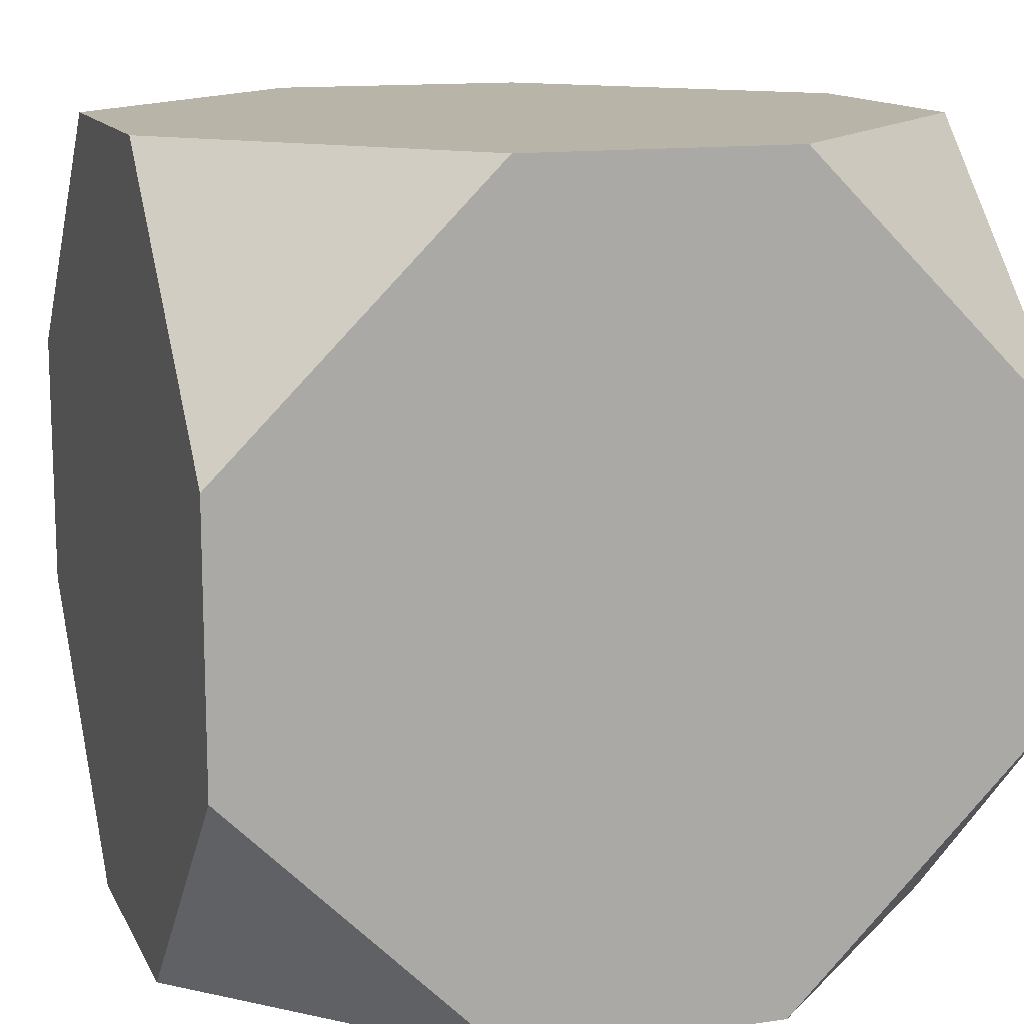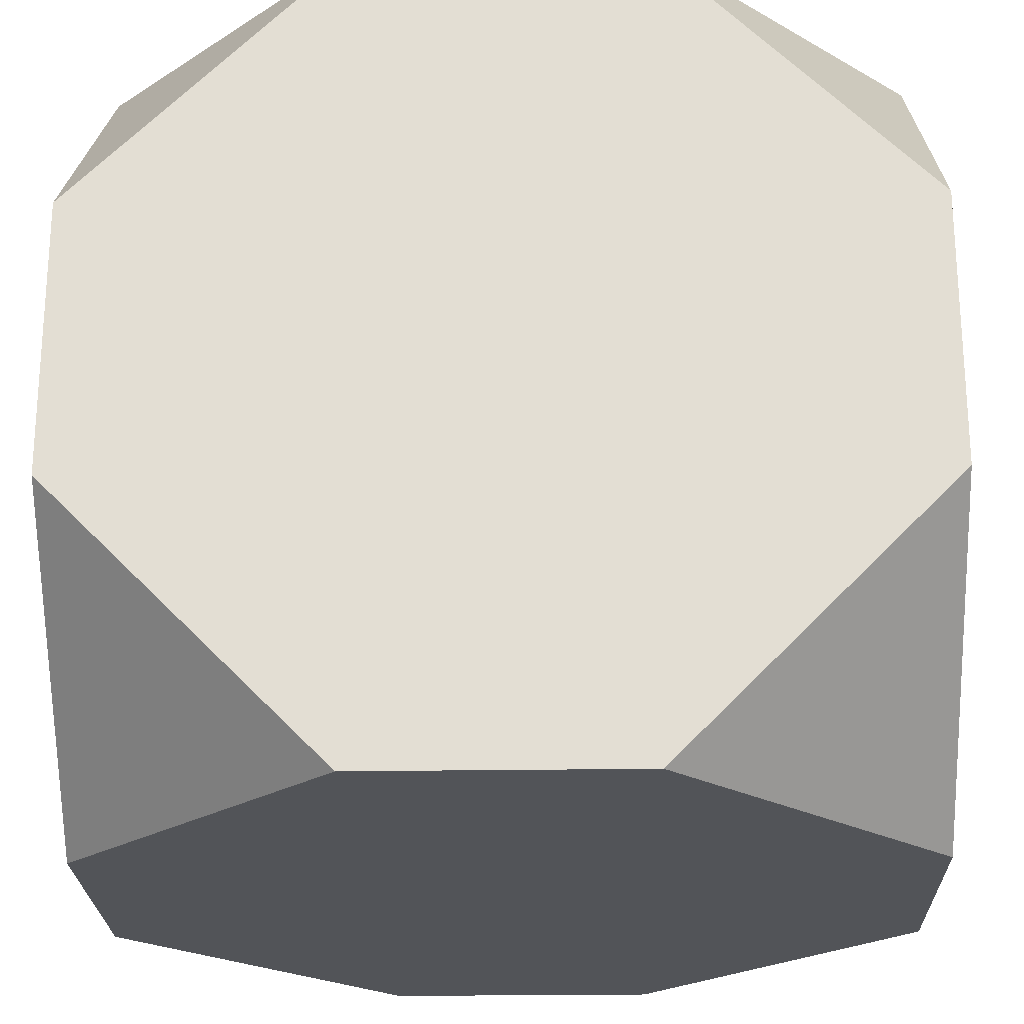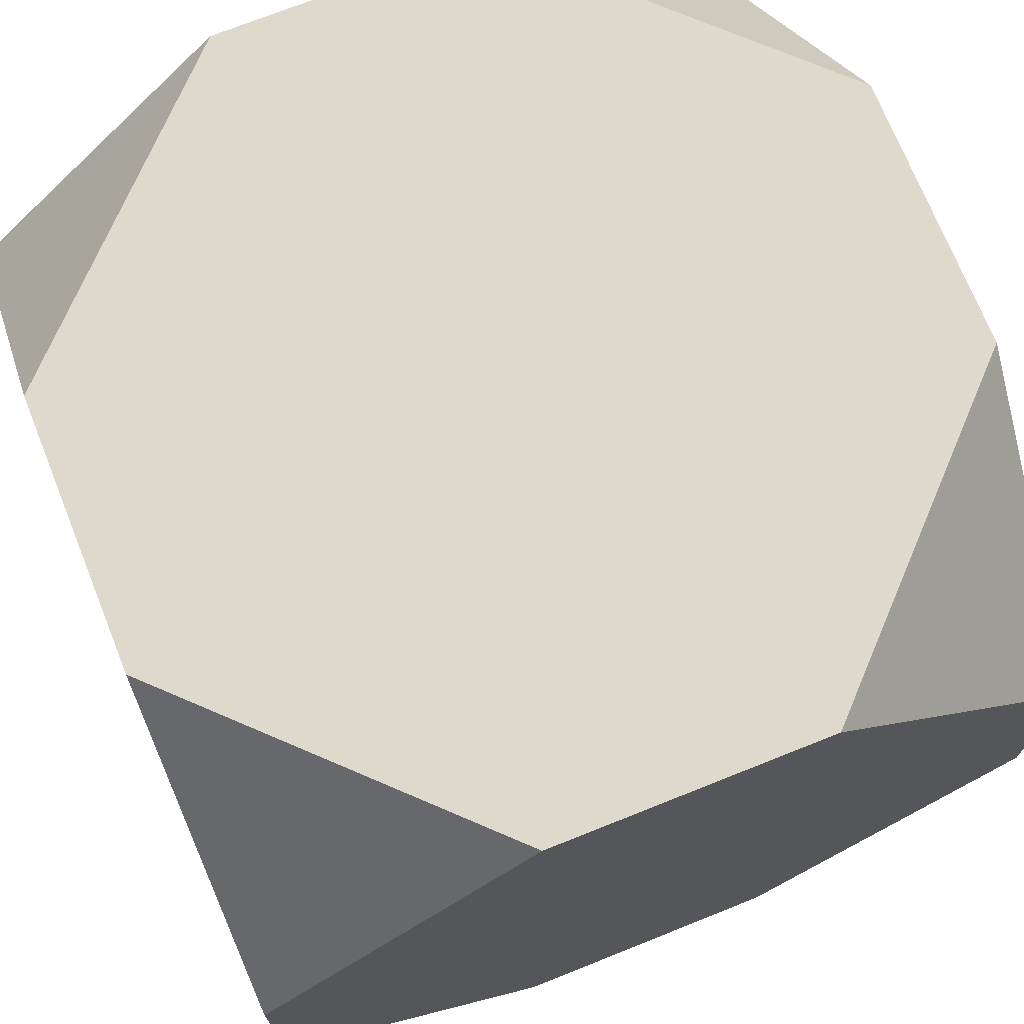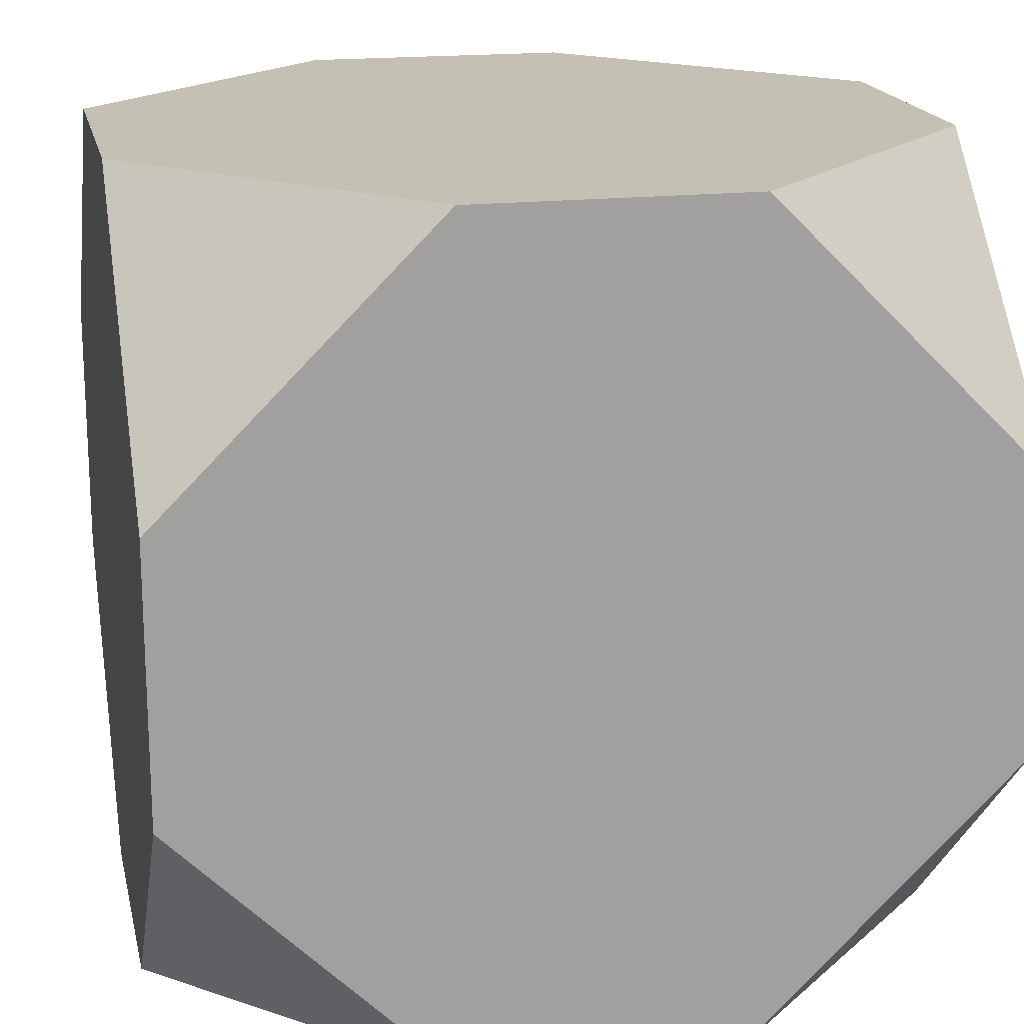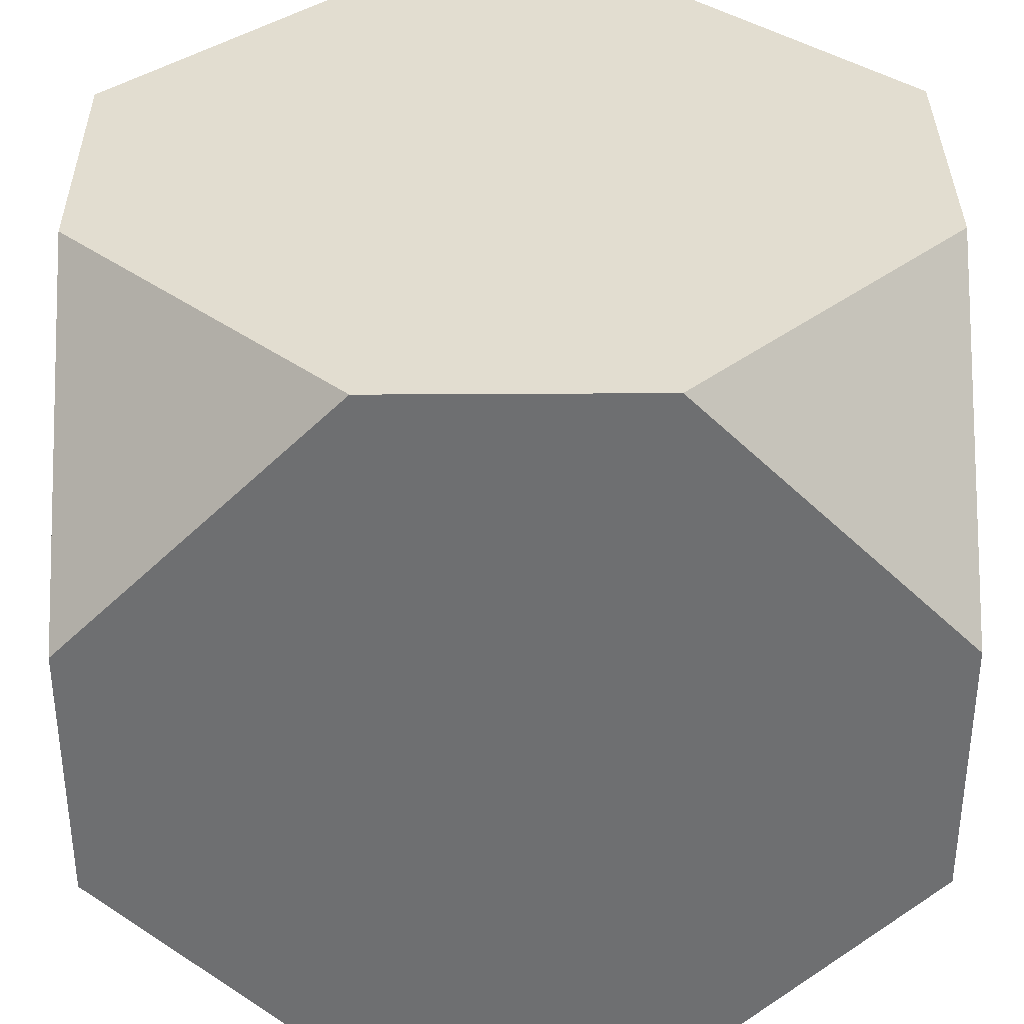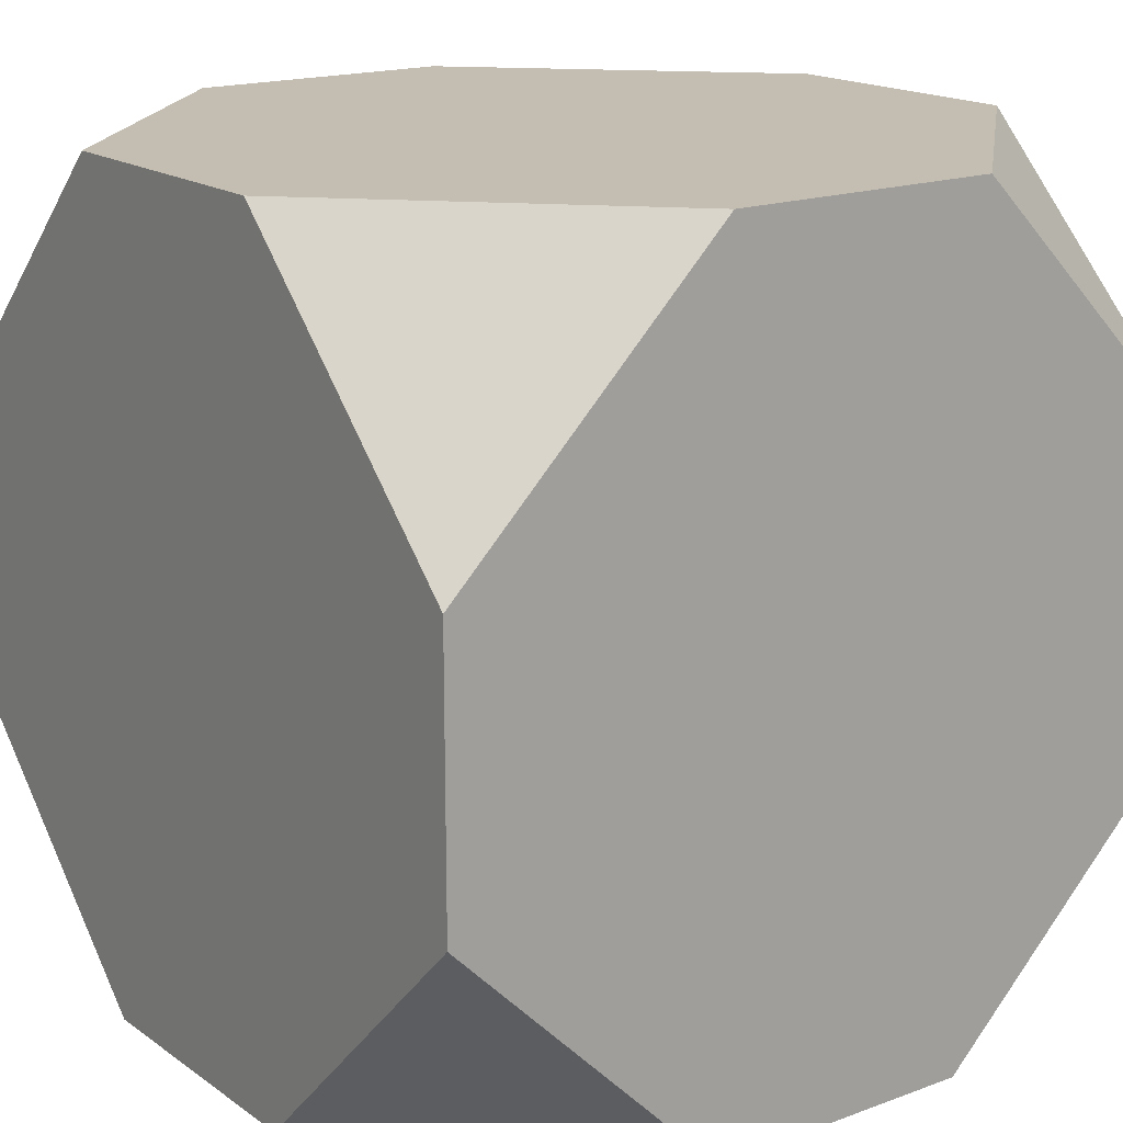
<metadata>
{"format":"obj","ext":"obj","renderer":"f3d","projection":"perspective","resolution":1024,"background":"white","views":[{"elev":13.1,"azim":-18.4,"up":"+Y"},{"elev":-23.3,"azim":-88.5,"up":"+Z"},{"elev":72.0,"azim":158.2,"up":"+Z"},{"elev":18.2,"azim":167.8,"up":"+Z"},{"elev":35.4,"azim":-90.5,"up":"+Y"},{"elev":17.2,"azim":143.7,"up":"+Z"}]}
</metadata>
<code>
o Solid.006
v -0.3195 -0.9584 0.9584
v -0.9584 -0.3195 0.9584
v -0.9584 -0.9584 0.3195
v 0.9584 -0.9584 0.3195
v 0.9584 -0.3195 0.9584
v 0.3195 -0.9584 0.9584
v 0.3195 -0.9584 -0.9584
v 0.9584 -0.3195 -0.9584
v 0.9584 -0.9584 -0.3195
v -0.9584 -0.9584 -0.3195
v -0.9584 -0.3195 -0.9584
v -0.3195 -0.9584 -0.9584
v -0.3195 0.9584 0.9584
v -0.9584 0.9584 0.3195
v -0.9584 0.3195 0.9584
v 0.9584 0.3195 0.9584
v 0.9584 0.9584 0.3195
v 0.3195 0.9584 0.9584
v 0.9584 0.3195 -0.9584
v 0.3195 0.9584 -0.9584
v 0.9584 0.9584 -0.3195
v -0.9584 0.9584 -0.3195
v -0.3195 0.9584 -0.9584
v -0.9584 0.3195 -0.9584
f 1 2 3
f 4 5 6
f 7 8 9
f 10 11 12
f 13 14 15
f 16 17 18
f 19 20 21
f 22 23 24
f 1 3 4
f 3 10 9
f 10 12 7
f 2 1 13
f 1 6 18
f 6 5 16
f 3 2 10
f 2 15 11
f 15 14 24
f 19 21 9
f 21 17 4
f 17 16 5
f 20 19 24
f 19 8 24
f 8 7 12
f 21 20 18
f 20 23 13
f 23 22 14
f 6 1 4
f 4 3 9
f 9 10 7
f 15 2 13
f 13 1 18
f 18 6 16
f 2 11 10
f 15 24 11
f 14 22 24
f 8 19 9
f 9 21 4
f 4 17 5
f 23 20 24
f 8 11 24
f 11 8 12
f 17 21 18
f 18 20 13
f 13 23 14

</code>
